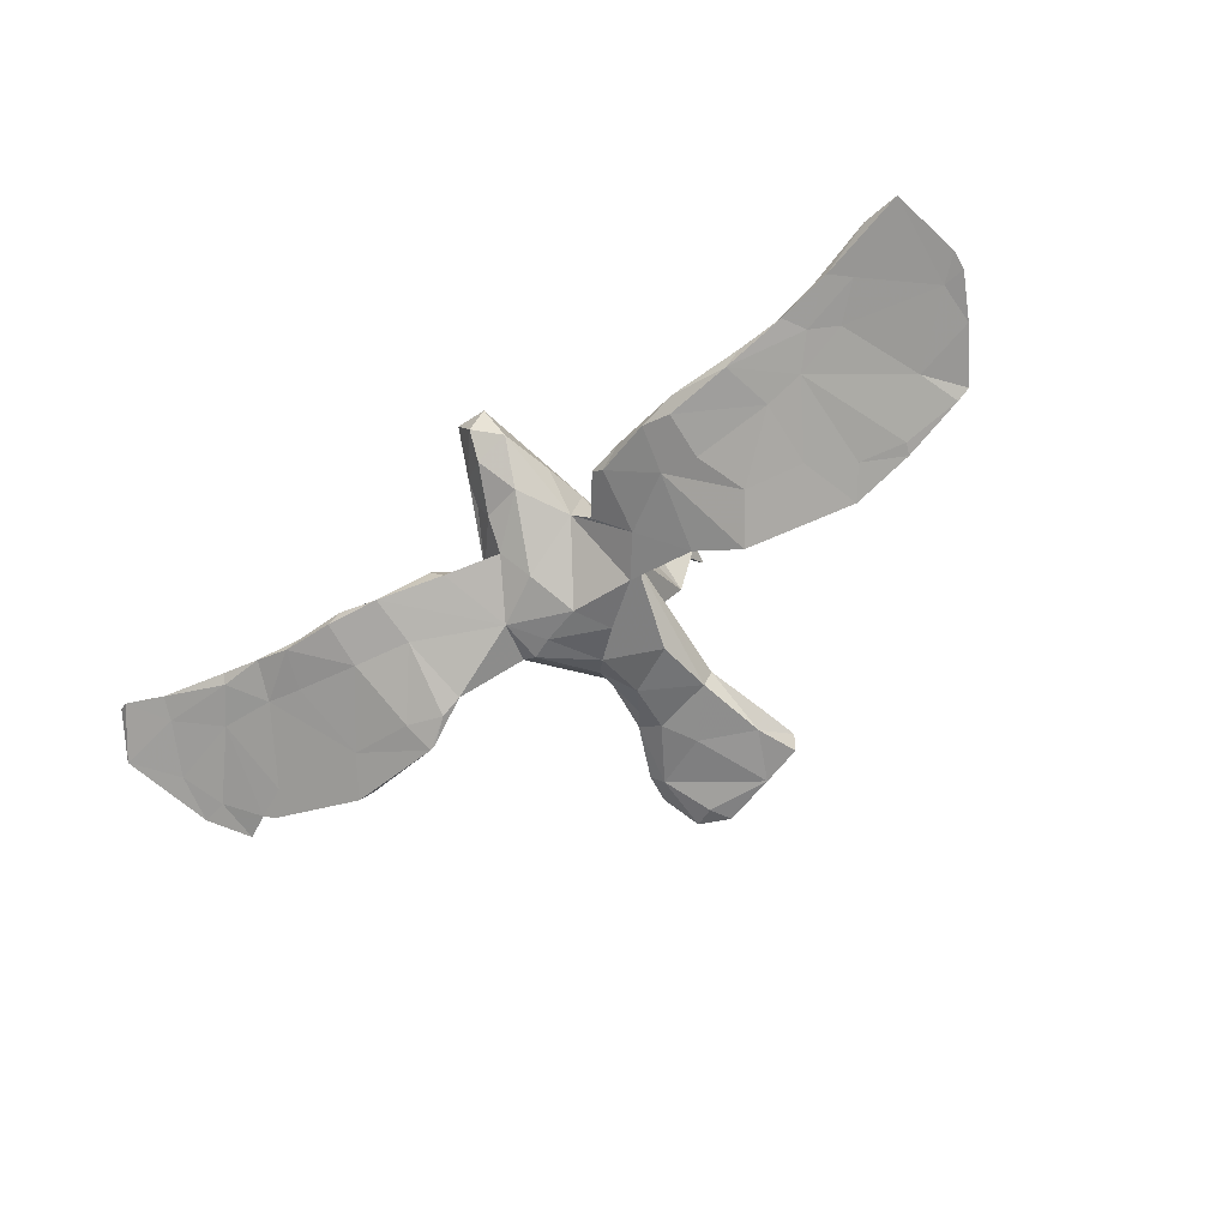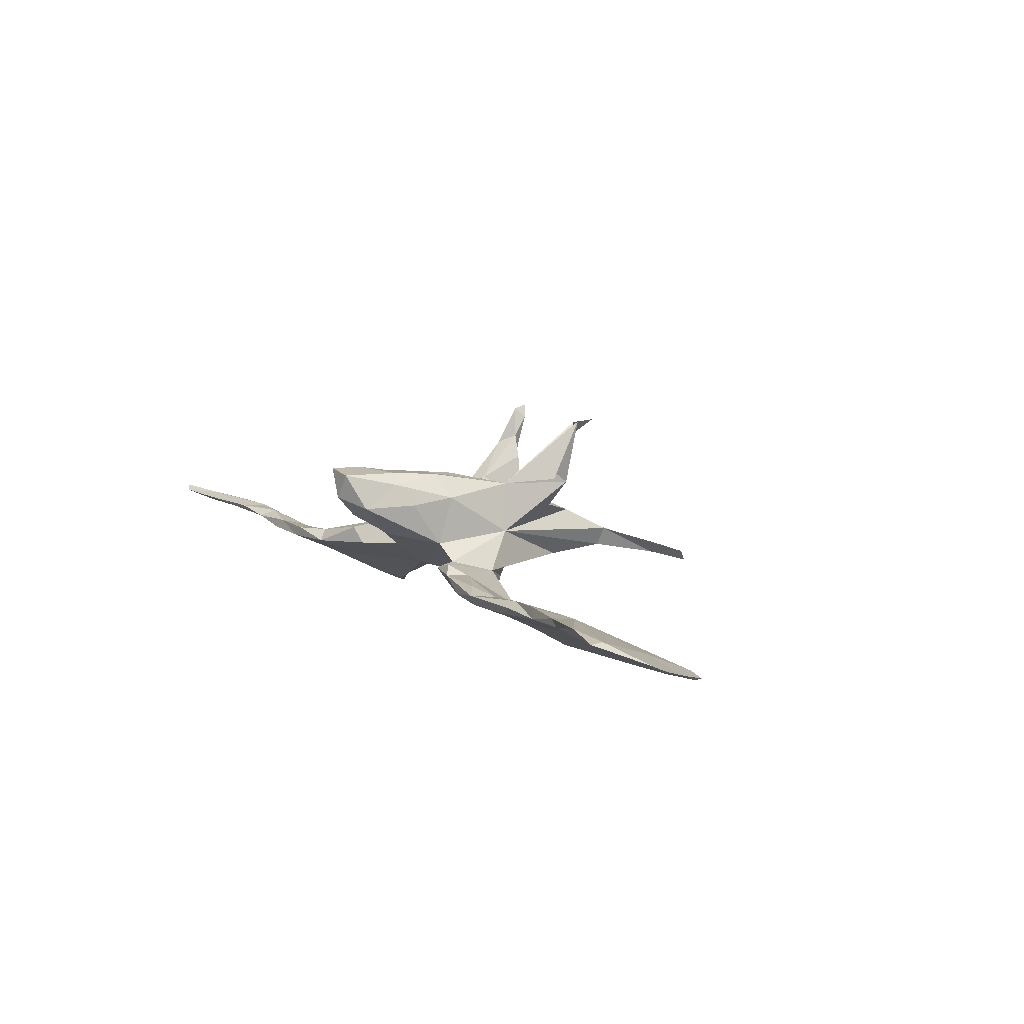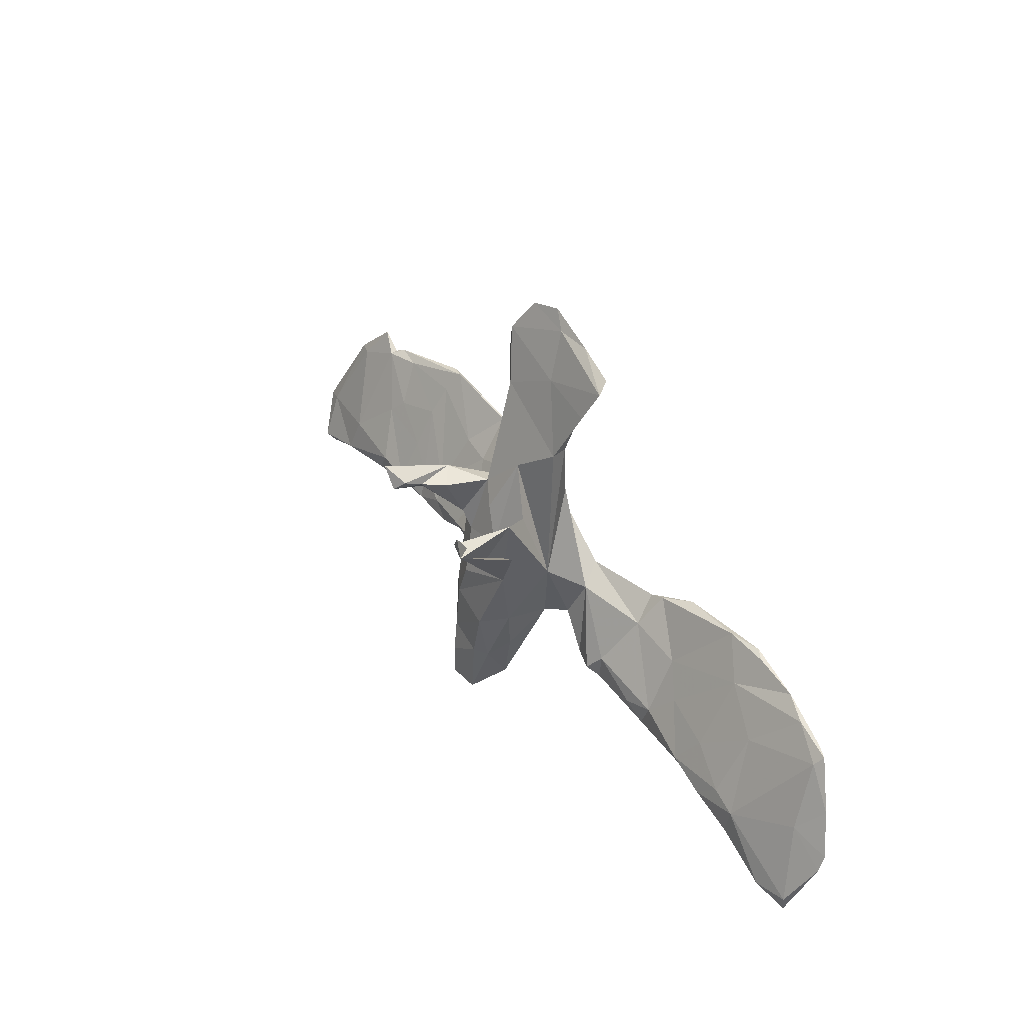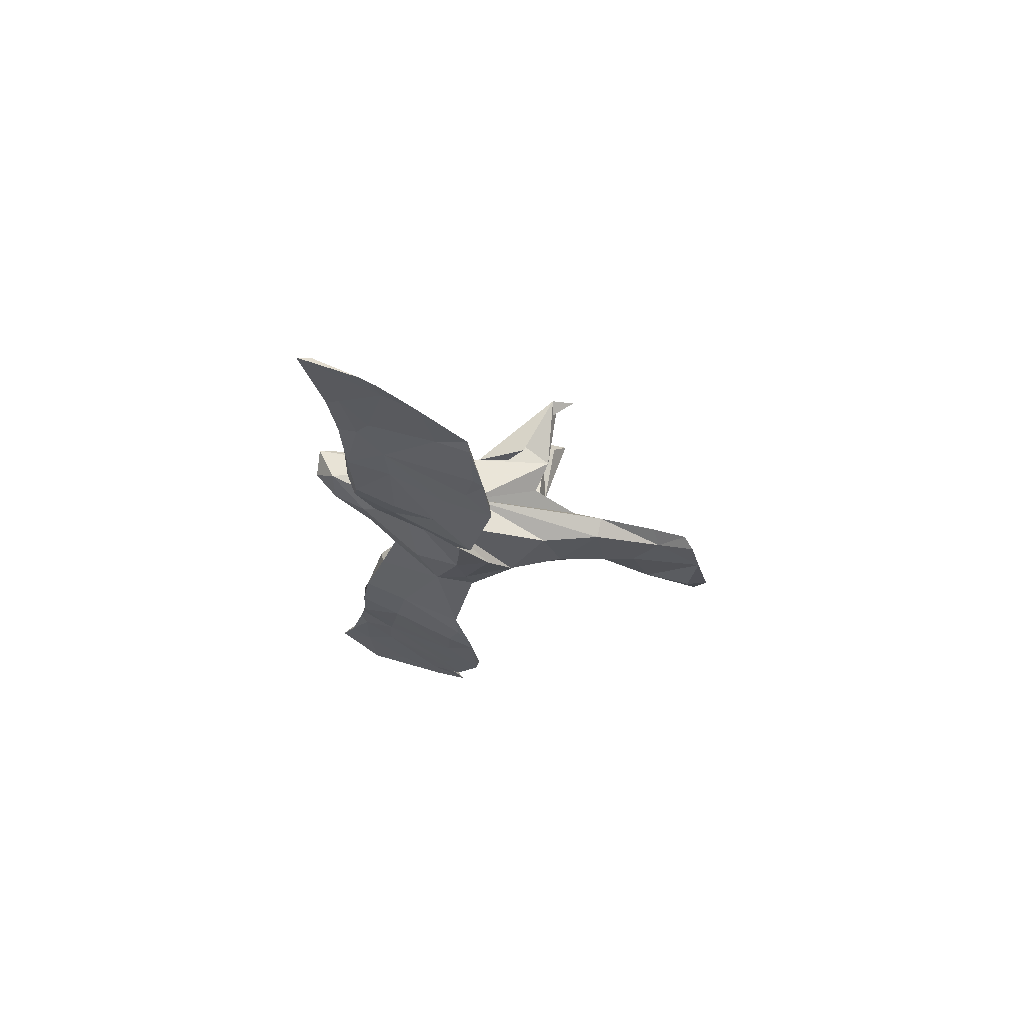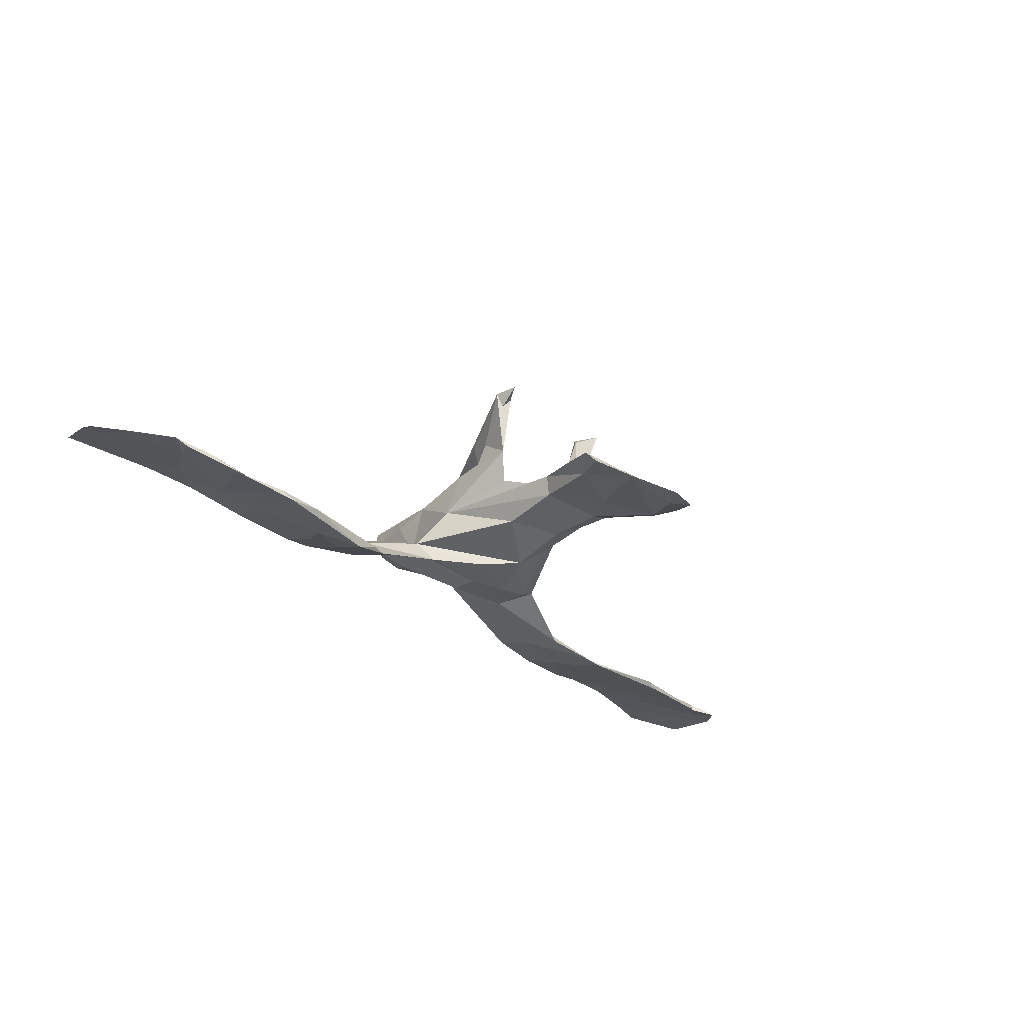
<metadata>
{"format":"obj","ext":"obj","renderer":"f3d","projection":"perspective","resolution":1024,"background":"white","views":[{"elev":-54.1,"azim":37.4,"up":"+Z"},{"elev":11.3,"azim":57.4,"up":"+Z"},{"elev":43.0,"azim":55.5,"up":"+Y"},{"elev":-20.0,"azim":88.2,"up":"+Z"},{"elev":-34.8,"azim":135.8,"up":"+Z"}]}
</metadata>
<code>
v 0.8107 -0.1443 -0.01438
v 0.7851 -0.2472 0.03065
v 0.7723 -0.0532 -0.05292
v 0.8083 -0.1179 -0.02709
v 0.7717 -0.1126 -0.02646
v 0.7834 -0.2236 0.03108
v 0.7207 0.02339 -0.08267
v 0.737 -0.1038 -0.01735
v 0.7216 -0.2365 0.04007
v 0.6977 0.02721 -0.09151
v 0.6123 -0.1409 -0.01103
v 0.6357 -0.21 0.01907
v 0.7119 0.00671 -0.06831
v 0.6668 -0.1869 0.008442
v 0.6453 0.03774 -0.09293
v 0.6715 -0.02842 -0.06302
v 0.5941 0.05132 -0.1117
v 0.615 -0.2053 0.02922
v 0.6189 -0.1618 0.02256
v 0.6017 0.03406 -0.1038
v 0.5746 -0.04582 -0.04383
v 0.488 0.004653 -0.07686
v 0.5663 -0.1625 -0.003323
v 0.5309 -0.1864 0.02693
v 0.5222 -0.1176 -0.02722
v 0.5685 -0.1498 0.0162
v 0.4897 0.06614 -0.125
v 0.51 0.0635 -0.1136
v 0.4639 -0.1902 0.01059
v 0.5434 -0.195 0.01027
v 0.4545 -0.01729 -0.08389
v 0.5246 0.02223 -0.09982
v 0.4876 -0.115 -0.008054
v 0.4338 -0.1852 -0.005495
v 0.3909 -0.09902 -0.02407
v 0.4537 -0.1702 0.0188
v 0.4556 -0.1096 -0.03642
v 0.429 0.06035 -0.1133
v 0.3369 -0.19 0.006301
v 0.3501 -0.148 0.001669
v 0.3562 -0.03304 -0.08421
v 0.2985 -0.1629 0.01197
v 0.3211 -0.175 -0.01458
v 0.3195 -0.1046 -0.04614
v 0.2557 0.01748 -0.09462
v 0.343 -0.0525 -0.0534
v 0.306 0.03265 -0.1235
v 0.213 -0.1226 0.01089
v 0.2724 -0.1797 -0.005015
v 0.2278 0.005631 -0.09014
v 0.1721 -0.1484 0.003759
v 0.2153 -0.1658 0.01556
v 0.2547 -0.1087 -0.03409
v 0.1934 -0.1515 0.03057
v 0.2408 -0.03776 -0.05021
v 0.1027 0.01361 -0.05118
v 0.1268 -0.01413 -0.01134
v 0.1082 0.1945 0.2566
v 0.1221 0.4447 -0.0294
v 0.1525 -0.1502 0.01723
v 0.09864 0.2353 0.2565
v 0.1135 0.136 0.1493
v 0.1019 0.3881 -0.007958
v 0.1003 -0.08659 0.009916
v 0.07406 0.0486 0.1431
v 0.1125 0.4603 -0.05125
v 0.1542 -0.04802 -0.03432
v 0.07945 0.2037 0.2509
v 0.0927 0.03648 0.05393
v 0.04955 0.1775 -0.01499
v 0.03971 0.4811 -0.05871
v 0.08218 0.1857 0.1341
v 0.06206 0.09656 0.1412
v 0.0573 0.1622 0.08652
v 0.0656 0.2897 0.02615
v 0.08079 0.3989 -0.03244
v 0.06055 -0.1461 0.1178
v 0.06619 -0.09464 0.03954
v 0.05398 0.2823 -0.007723
v 0.06812 -0.06839 0.1261
v 0.04432 -0.2397 0.118
v 0.01717 0.08883 0.1231
v 0.04177 -0.1738 0.1572
v 0.03001 -0.08614 0.1681
v -0.00251 0.4011 -0.01489
v 0.01783 -0.1779 0.05884
v 0.02167 -0.1658 0.1762
v 0.02334 0.06988 -0.05241
v 0.00229 0.2405 0.06002
v 0.0203 -0.2681 0.1808
v -0.01294 -0.2361 0.09691
v -0.002278 -0.274 0.1367
v -0.03457 -0.2678 0.1866
v -0.006421 0.007831 -0.04898
v -0.03661 -0.2091 0.1837
v -0.06074 -0.1162 0.01871
v -0.04998 0.3029 -0.01787
v -0.04849 -0.1647 0.05901
v -0.03613 -0.008928 0.1533
v -0.01684 0.359 -0.0279
v -0.02128 0.1462 0.1078
v -0.03486 0.2147 -0.02366
v -0.05126 -0.07056 0.16
v -0.03324 -0.07172 -0.0182
v -0.02477 0.4821 -0.0522
v -0.06051 0.1714 0.0852
v -0.05471 0.5085 -0.06489
v -0.0467 -0.1516 0.1711
v -0.06364 0.2579 -0.0124
v -0.0601 -0.2057 0.1267
v -0.07384 0.02668 -0.05035
v -0.0602 0.1464 -0.02481
v -0.06919 0.1825 0.002252
v -0.06794 -0.1702 0.09779
v -0.09605 0.3471 0.008756
v -0.09025 0.1506 0.05447
v -0.08081 0.1692 0.03927
v -0.0835 0.2299 0.03115
v -0.0827 0.1799 0.1629
v -0.03162 0.1162 -0.04519
v -0.1205 -0.0846 0.05776
v -0.1076 0.06353 0.1021
v -0.07415 0.4732 -0.06079
v -0.08321 0.09808 0.1272
v -0.06471 0.0638 0.1212
v -0.1158 -0.03077 -0.03822
v -0.06882 -0.06098 0.1502
v -0.1029 0.2083 0.2386
v -0.1044 0.1867 0.2027
v -0.09122 0.2942 0.003207
v -0.1114 0.04233 -0.05107
v -0.1153 0.1939 0.2563
v -0.1206 -0.05012 0.03863
v -0.119 0.1894 0.1347
v -0.1119 0.4907 -0.05545
v -0.1118 0.07072 0.06354
v -0.1369 0.04211 -0.03746
v -0.1151 0.01949 0.04451
v -0.1335 0.3838 -0.01541
v -0.1324 0.1469 0.1187
v -0.137 6.5e-05 -0.009601
v -0.1257 0.1599 0.188
v -0.1139 0.3972 -0.02961
v -0.1404 0.4324 -0.02508
v -0.1402 0.2339 0.2583
v -0.1543 -0.1444 0.006904
v -0.1822 -0.1482 0.03458
v -0.2431 -0.006047 -0.07165
v -0.2636 -0.07895 -0.02925
v -0.2609 -0.1013 -0.04096
v -0.2916 -0.1579 0.01172
v -0.2407 0.007128 -0.09221
v -0.2779 0.01191 -0.1082
v -0.3066 -0.03256 -0.06683
v -0.3601 -0.1915 -0.008415
v -0.267 -0.1796 -0.005079
v -0.3405 -0.1892 0.01007
v -0.3746 -0.1613 0.00541
v -0.3281 0.04269 -0.1278
v -0.3877 -0.1245 -0.01562
v -0.3166 0.04045 -0.1245
v -0.3605 -0.1189 -0.04307
v -0.3686 -0.02705 -0.07272
v -0.4281 -0.1884 0.01088
v -0.34 -0.006998 -0.1037
v -0.4509 -0.1938 -0.006051
v -0.4382 -0.1354 -0.005708
v -0.45 -0.008805 -0.09478
v -0.491 -0.0305 -0.06153
v -0.4831 0.02135 -0.09337
v -0.5112 -0.2004 0.008118
v -0.4746 -0.1306 -0.02998
v -0.4907 -0.1003 -0.02232
v -0.4935 -0.1752 0.01938
v -0.545 0.002594 -0.09502
v -0.4667 0.05953 -0.1186
v -0.5886 -0.1964 0.005269
v -0.5371 -0.1382 -0.02159
v -0.4935 0.05429 -0.1255
v -0.5576 -0.1682 0.0203
v -0.5764 -0.057 -0.04368
v -0.6026 -0.08501 -0.02744
v -0.6898 -0.2218 0.03235
v -0.6016 0.01525 -0.08752
v -0.6147 -0.01879 -0.07944
v -0.634 -0.1413 -0.01669
v -0.5807 -0.2086 0.01933
v -0.6713 0.002461 -0.07476
v -0.679 -0.161 0.01239
v -0.6524 0.01542 -0.09535
v -0.6708 0.00442 -0.08797
v -0.6987 -0.2336 0.02169
v -0.7262 -0.04281 -0.06051
v -0.715 0.02551 -0.09209
v -0.7661 -0.2582 0.02928
v -0.7482 -0.03546 -0.05773
v -0.7985 -0.1721 -0.001032
v -0.7594 -0.1112 -0.03173
v -0.7712 -0.03414 -0.06404
v -0.7136 -0.1956 0.004421
v -0.7856 -0.2503 0.03752
v -0.8282 -0.1802 -0.008192
f 75 76 63
f 59 63 76
f 85 75 63
f 79 76 75
f 106 75 115
f 85 115 75
f 118 106 115
f 89 75 106
f 124 106 119
f 134 119 106
f 105 85 59
f 63 59 85
f 71 105 59
f 144 85 105
f 144 105 135
f 107 135 105
f 143 144 135
f 123 143 135
f 139 144 143
f 144 115 85
f 139 115 144
f 130 139 143
f 130 115 139
f 82 72 74
f 69 74 72
f 129 119 134
f 142 134 140
f 116 140 134
f 89 82 74
f 73 72 82
f 65 73 82
f 129 124 119
f 125 106 124
f 122 124 142
f 129 142 124
f 140 122 142
f 125 124 122
f 58 73 62
f 65 62 73
f 58 62 65
f 61 58 65
f 68 61 65
f 72 73 58
f 68 72 58
f 69 72 65
f 68 65 72
f 190 176 179
f 159 179 176
f 175 190 179
f 184 176 190
f 47 38 27
f 28 27 38
f 41 47 27
f 45 38 47
f 22 15 17
f 10 17 15
f 28 22 17
f 21 15 22
f 7 10 15
f 20 17 10
f 15 13 7
f 3 7 13
f 21 13 15
f 16 10 7
f 179 159 168
f 165 168 159
f 175 179 168
f 153 165 159
f 162 168 165
f 22 28 38
f 17 27 28
f 17 20 32
f 25 32 20
f 27 17 32
f 150 165 153
f 161 153 159
f 161 154 148
f 149 148 154
f 152 161 148
f 163 154 161
f 176 161 159
f 152 153 161
f 137 152 148
f 55 45 50
f 47 50 45
f 56 55 50
f 46 45 55
f 53 50 47
f 41 53 47
f 67 50 53
f 45 46 38
f 22 38 46
f 27 31 41
f 37 41 31
f 32 31 27
f 35 22 46
f 25 31 32
f 176 163 161
f 170 163 176
f 194 193 199
f 198 199 193
f 196 194 199
f 191 193 194
f 147 146 121
f 96 121 146
f 156 146 147
f 78 67 64
f 51 64 67
f 56 67 78
f 94 56 78
f 104 94 78
f 88 56 94
f 86 104 78
f 126 94 104
f 96 126 104
f 111 94 126
f 146 126 96
f 156 126 146
f 121 133 141
f 138 141 133
f 148 121 141
f 149 121 148
f 151 121 149
f 57 54 48
f 52 48 54
f 55 57 48
f 60 54 57
f 64 60 57
f 69 64 57
f 51 60 64
f 69 78 64
f 96 104 86
f 98 96 86
f 121 96 98
f 114 121 98
f 151 147 121
f 158 151 149
f 52 54 60
f 81 86 78
f 91 98 86
f 110 114 98
f 156 147 151
f 77 81 78
f 91 86 81
f 110 98 91
f 92 110 91
f 92 91 81
f 90 92 81
f 93 110 92
f 120 70 57
f 69 57 70
f 88 120 57
f 56 88 57
f 111 120 88
f 131 112 120
f 102 120 112
f 111 131 120
f 137 112 131
f 113 112 137
f 126 137 131
f 79 69 70
f 138 136 137
f 117 137 136
f 141 138 137
f 122 136 138
f 122 138 133
f 80 78 69
f 65 80 69
f 77 78 80
f 122 133 121
f 83 77 80
f 188 191 194
f 186 193 191
f 190 191 188
f 196 188 194
f 189 188 196
f 184 170 176
f 169 170 184
f 178 175 168
f 160 163 170
f 52 60 51
f 51 67 53
f 49 51 53
f 43 49 53
f 52 51 49
f 55 48 40
f 42 40 48
f 46 55 40
f 39 40 42
f 52 42 48
f 53 44 43
f 37 43 44
f 41 44 53
f 46 40 35
f 36 35 40
f 34 43 37
f 41 37 44
f 25 34 37
f 39 43 34
f 35 36 33
f 26 33 36
f 22 35 33
f 33 26 21
f 19 21 26
f 22 33 21
f 23 25 11
f 16 11 25
f 14 23 11
f 34 25 23
f 13 21 19
f 24 19 26
f 11 5 14
f 2 14 5
f 16 5 11
f 6 1 8
f 4 8 1
f 19 6 8
f 2 1 6
f 182 188 189
f 197 189 196
f 181 188 182
f 180 182 189
f 185 186 191
f 198 193 186
f 173 181 182
f 184 188 181
f 190 185 191
f 178 186 185
f 177 186 178
f 175 178 185
f 190 175 185
f 169 181 173
f 174 173 182
f 150 126 156
f 71 66 76
f 59 76 66
f 100 71 76
f 108 95 87
f 90 87 95
f 84 108 87
f 110 95 108
f 121 110 127
f 108 127 110
f 122 121 127
f 114 110 121
f 103 127 108
f 84 103 108
f 99 127 103
f 65 103 84
f 83 84 87
f 80 65 84
f 99 103 65
f 80 84 83
f 90 83 87
f 81 77 83
f 125 122 127
f 99 125 127
f 116 117 136
f 113 137 117
f 140 116 136
f 118 117 116
f 118 113 117
f 75 69 79
f 130 109 113
f 112 113 109
f 118 130 113
f 97 109 130
f 102 112 109
f 97 102 109
f 102 70 120
f 79 70 102
f 132 142 129
f 128 129 134
f 132 134 142
f 145 134 132
f 58 61 68
f 145 132 128
f 129 128 132
f 145 128 134
f 5 4 1
f 3 8 4
f 79 102 97
f 90 93 92
f 95 110 93
f 95 93 90
f 83 90 81
f 173 167 169
f 160 169 167
f 174 167 173
f 158 160 167
f 170 169 160
f 172 168 162
f 166 172 162
f 178 168 172
f 150 162 165
f 160 154 163
f 149 154 160
f 156 162 150
f 152 126 150
f 56 50 67
f 37 31 25
f 20 16 25
f 8 13 19
f 3 5 16
f 3 13 8
f 5 3 4
f 199 197 196
f 202 197 199
f 183 189 197
f 166 178 172
f 10 16 20
f 29 30 36
f 24 36 30
f 39 29 36
f 34 30 29
f 26 36 24
f 18 24 30
f 23 30 34
f 12 30 23
f 18 19 24
f 9 19 18
f 14 12 23
f 18 30 12
f 2 12 14
f 9 6 19
f 195 192 183
f 187 183 192
f 201 195 183
f 200 192 195
f 2 5 1
f 39 36 40
f 39 49 43
f 171 177 178
f 200 186 177
f 39 34 29
f 52 39 42
f 52 49 39
f 157 156 151
f 158 157 151
f 155 156 157
f 164 157 158
f 164 155 157
f 162 156 155
f 166 162 155
f 164 166 155
f 167 164 158
f 171 166 164
f 174 164 167
f 171 164 174
f 178 166 171
f 187 171 174
f 187 177 171
f 180 187 174
f 192 177 187
f 182 180 174
f 183 187 180
f 189 183 180
f 192 200 177
f 198 186 200
f 202 198 200
f 201 183 197
f 149 160 158
f 169 184 181
f 190 188 184
f 152 150 153
f 137 126 152
f 202 200 195
f 201 202 195
f 202 201 197
f 9 18 12
f 2 9 12
f 2 6 9
f 57 55 56
f 111 88 94
f 126 131 111
f 148 141 137
f 59 66 71
f 82 99 65
f 82 125 99
f 122 140 136
f 106 125 82
f 101 106 82
f 89 106 101
f 89 101 82
f 69 89 74
f 106 116 134
f 118 116 106
f 89 69 75
f 115 130 118
f 143 97 130
f 100 97 143
f 71 100 143
f 79 97 100
f 76 79 100
f 123 71 143
f 107 71 123
f 16 7 3
f 107 105 71
f 123 135 107
f 199 198 202

</code>
